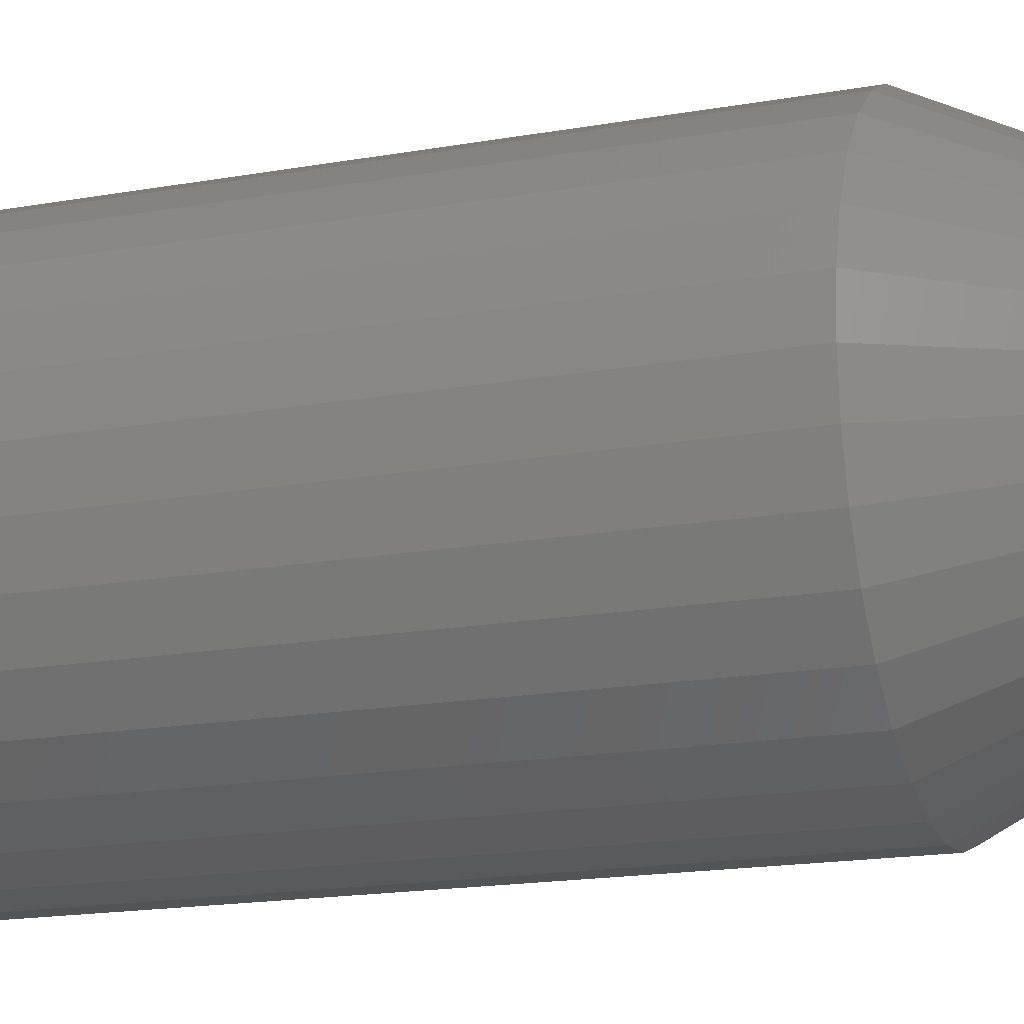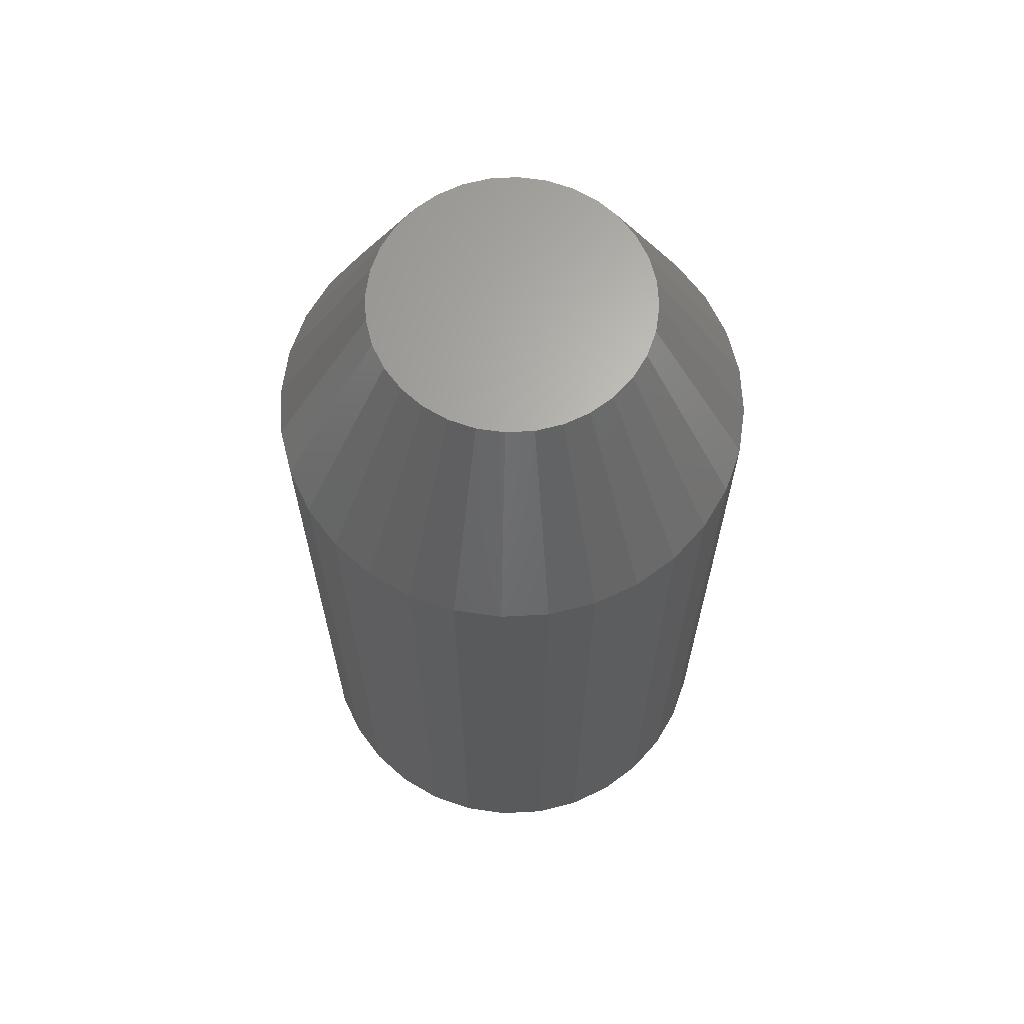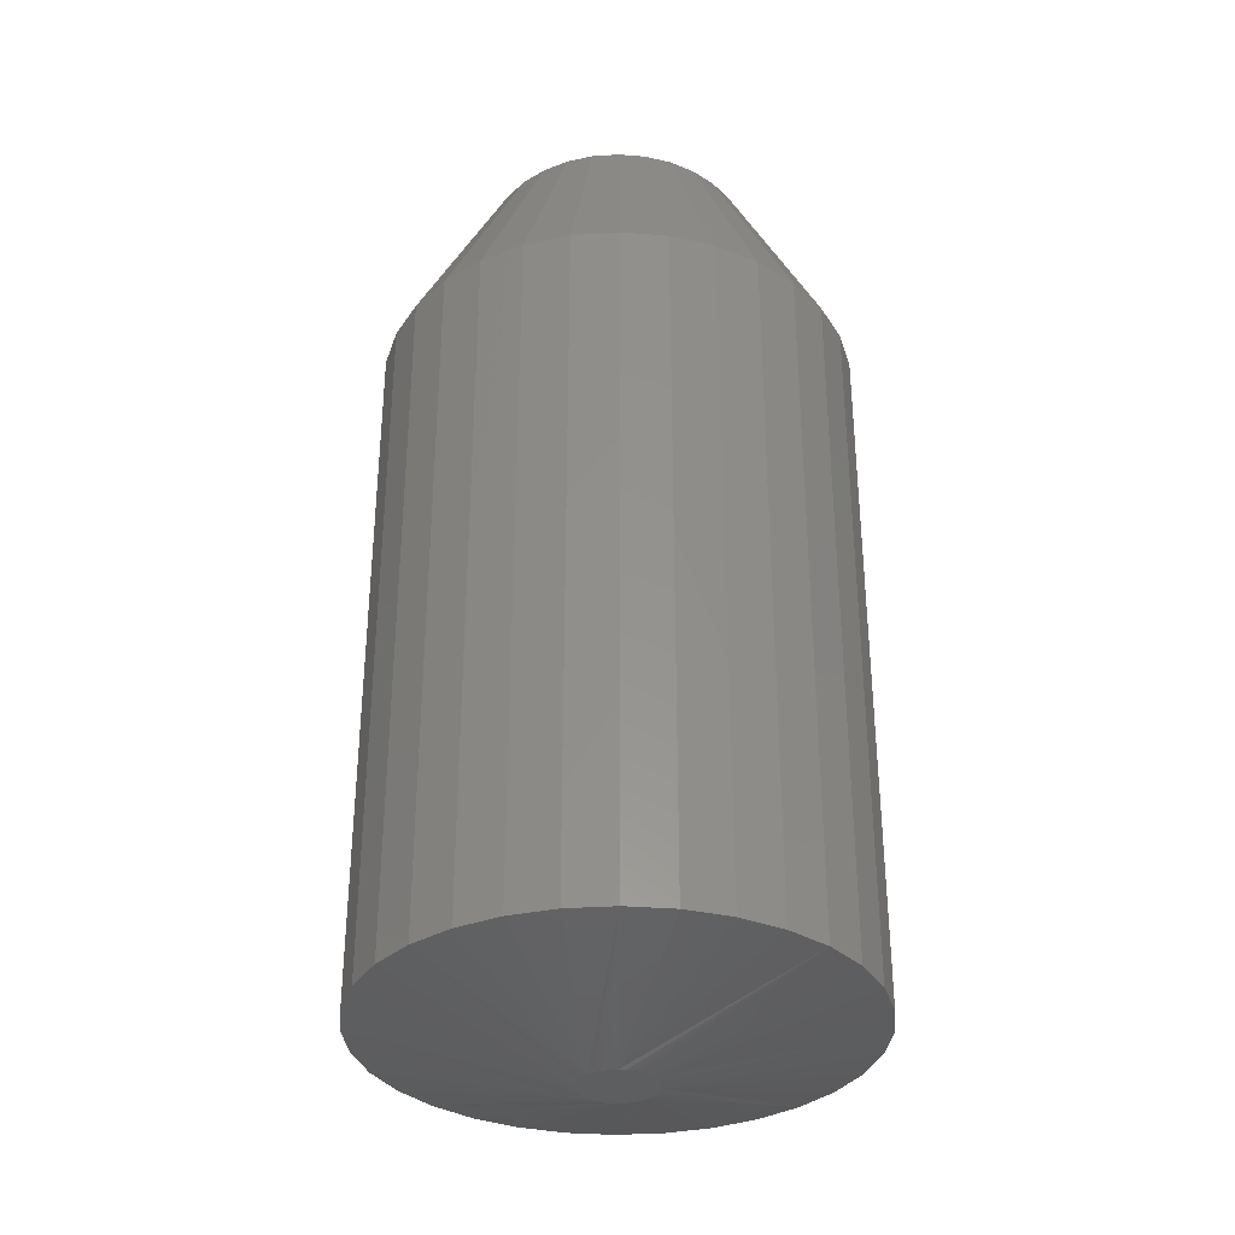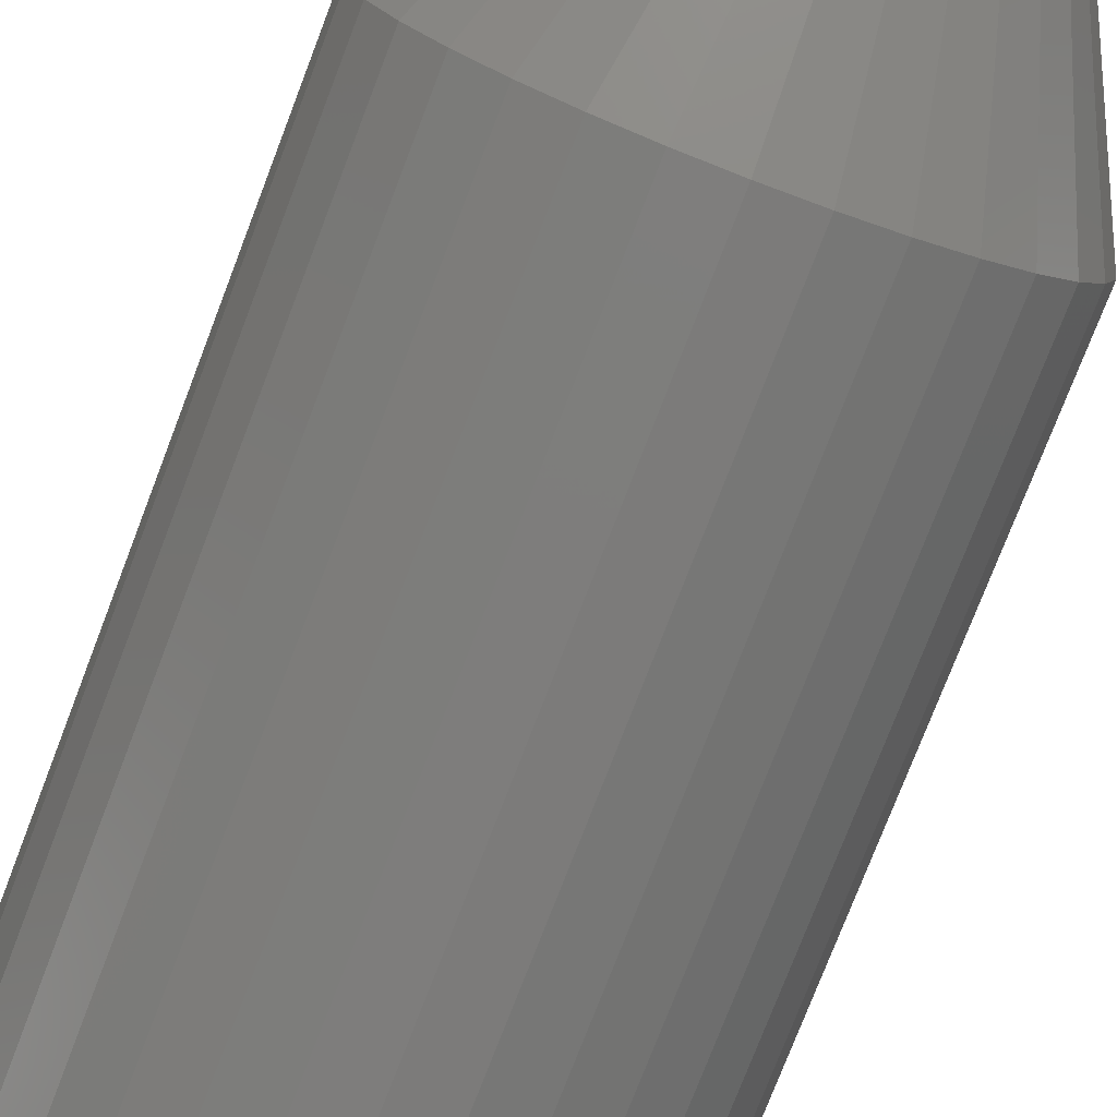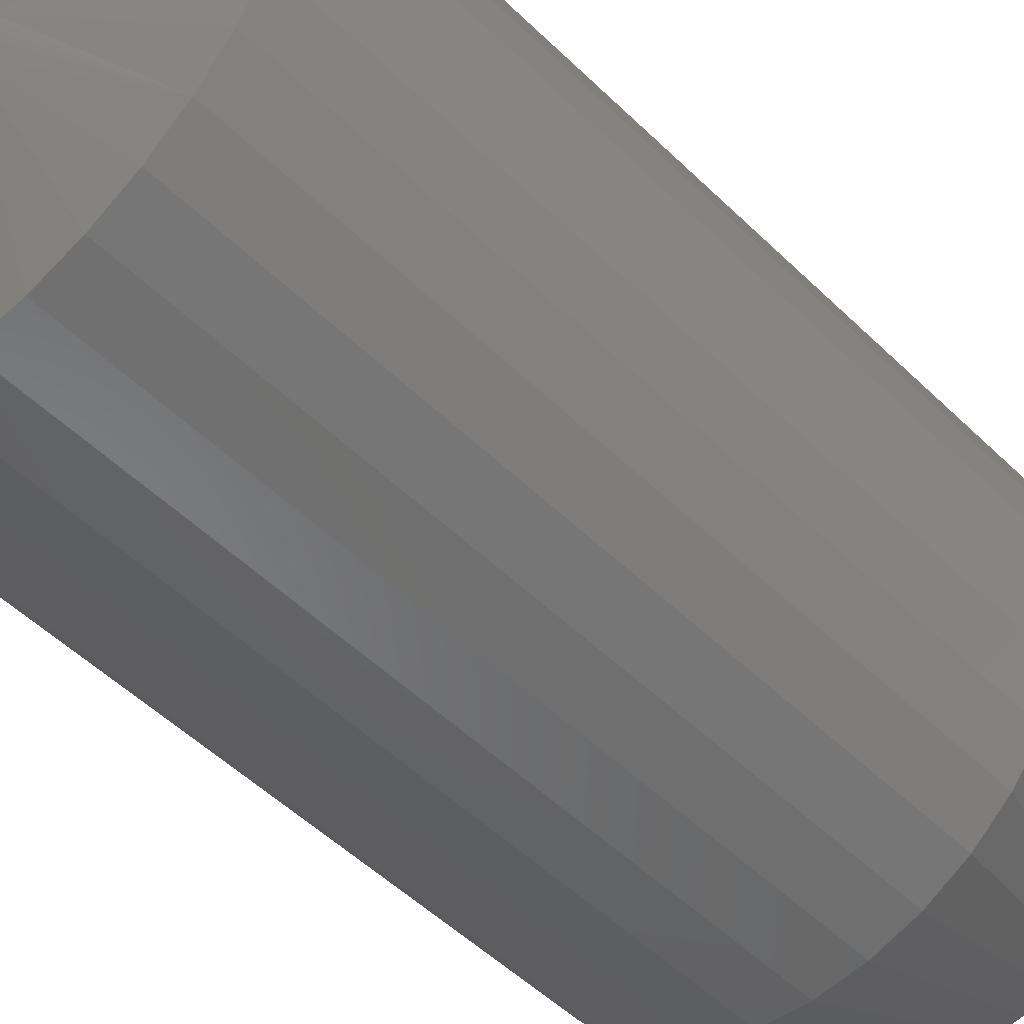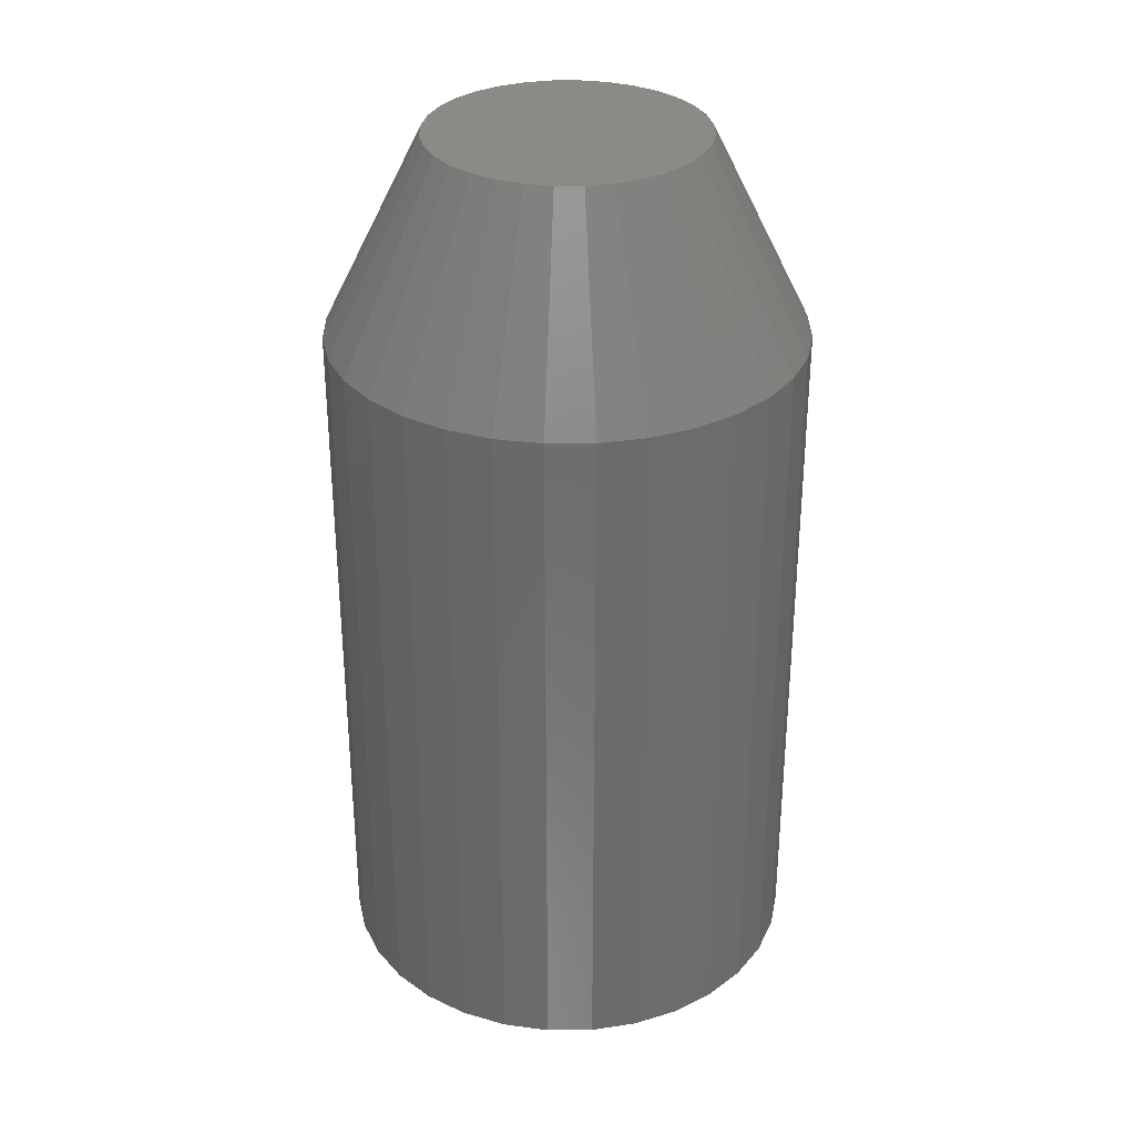
<metadata>
{"format":"stl","ext":"stl","renderer":"f3d","projection":"perspective","resolution":1024,"background":"white","views":[{"elev":-17.4,"azim":-70.5,"up":"+Y"},{"elev":65.6,"azim":148.8,"up":"+Z"},{"elev":-33.7,"azim":-90.5,"up":"+Z"},{"elev":-76.4,"azim":-21.0,"up":"+Y"},{"elev":-50.2,"azim":-136.9,"up":"+Y"},{"elev":31.9,"azim":-130.0,"up":"+Z"}]}
</metadata>
<code>
# stl→obj: 129 verts, 254 faces
v 0.03413 -9.064e-18 0.007812
v 0.03413 -9.064e-18 0.1172
v 0.03342 -0.00722 0.007812
v 0.03342 -0.00722 0.1172
v 0.03131 -0.01416 0.007812
v 0.03131 -0.01416 0.1172
v 0.02789 -0.02056 0.007812
v 0.02789 -0.02056 0.1172
v 0.02329 -0.02617 0.007812
v 0.02329 -0.02617 0.1172
v 0.01768 -0.03077 0.007812
v 0.01768 -0.03077 0.1172
v 0.01128 -0.03419 0.007812
v 0.01128 -0.03419 0.1172
v 0.004341 -0.0363 0.007812
v 0.004341 -0.0363 0.1172
v -0.002878 -0.03701 0.007812
v -0.002878 -0.03701 0.1172
v -0.0101 -0.0363 0.007812
v -0.0101 -0.0363 0.1172
v -0.01704 -0.03419 0.007812
v -0.01704 -0.03419 0.1172
v -0.02344 -0.03077 0.007812
v -0.02344 -0.03077 0.1172
v -0.02905 -0.02617 0.007812
v -0.02905 -0.02617 0.1172
v -0.03365 -0.02056 0.007812
v -0.03365 -0.02056 0.1172
v -0.03707 -0.01416 0.007812
v -0.03707 -0.01416 0.1172
v -0.03917 -0.00722 0.007812
v -0.03917 -0.00722 0.1172
v -0.03988 4.532e-18 0.007812
v -0.03988 4.532e-18 0.1172
v -0.03917 0.00722 0.007812
v -0.03917 0.00722 0.1172
v -0.03707 0.01416 0.007812
v -0.03707 0.01416 0.1172
v -0.03365 0.02056 0.007812
v -0.03365 0.02056 0.1172
v -0.02905 0.02617 0.007812
v -0.02905 0.02617 0.1172
v -0.02344 0.03077 0.007812
v -0.02344 0.03077 0.1172
v -0.01704 0.03419 0.007812
v -0.01704 0.03419 0.1172
v -0.0101 0.0363 0.007812
v -0.0101 0.0363 0.1172
v -0.002878 0.03701 0.007812
v -0.002878 0.03701 0.1172
v 0.004341 0.0363 0.007812
v 0.004341 0.0363 0.1172
v 0.01128 0.03419 0.007812
v 0.01128 0.03419 0.1172
v 0.01768 0.03077 0.007812
v 0.01768 0.03077 0.1172
v 0.02329 0.02617 0.007812
v 0.02329 0.02617 0.1172
v 0.02789 0.02056 0.007812
v 0.02789 0.02056 0.1172
v 0.03131 0.01416 0.007812
v 0.03131 0.01416 0.1172
v 0.03342 0.00722 0.007812
v 0.03342 0.00722 0.1172
v -0.002878 0.02138 0.1484
v -0.00705 0.02097 0.1484
v -0.01106 0.01975 0.1484
v 0.001293 0.02097 0.1484
v 0.005304 0.01975 0.1484
v -0.01476 0.01778 0.1484
v 0.009001 0.01778 0.1484
v -0.018 0.01512 0.1484
v 0.01224 0.01512 0.1484
v -0.02066 0.01188 0.1484
v 0.0149 0.01188 0.1484
v -0.02263 0.008182 0.1484
v 0.01688 0.008182 0.1484
v -0.02385 0.004171 0.1484
v 0.01809 0.004171 0.1484
v 0.01809 -0.004171 0.1484
v -0.02263 -0.008182 0.1484
v 0.01688 -0.008182 0.1484
v -0.02066 -0.01188 0.1484
v 0.0149 -0.01188 0.1484
v -0.018 -0.01512 0.1484
v 0.01224 -0.01512 0.1484
v -0.01476 -0.01778 0.1484
v 0.009001 -0.01778 0.1484
v -0.01106 -0.01975 0.1484
v 0.005304 -0.01975 0.1484
v -0.00705 -0.02097 0.1484
v -0.002878 -0.02138 0.1484
v 0.001293 -0.02097 0.1484
v 0.0185 5.114e-18 0.1484
v -0.02426 9.469e-10 0.1484
v -0.02385 -0.004171 0.1484
v 0.00278 -0.001058 0
v -0.008246 -0.00208 0
v -0.008537 -0.001058 0
v -0.007773 -0.00303 0
v 0.00249 -0.00208 0
v -0.007132 -0.003878 0
v 0.002016 -0.00303 0
v -0.006347 -0.004594 0
v -0.005444 -0.005153 0
v -0.004454 -0.005537 0
v 0.0005908 -0.004594 0
v -0.0003124 -0.005153 0
v -0.001303 -0.005537 0
v 0.002878 3.052e-18 0
v -0.008635 -4.027e-10 0
v 0.002768 0.001123 0
v 0.001376 -0.003878 0
v -0.002347 -0.005732 0
v -0.003409 -0.005732 0
v -0.008524 0.001123 0
v -0.008197 0.002203 0
v -0.007665 0.003198 0
v -0.006949 0.004071 0
v -0.006076 0.004786 0
v 0.00244 0.002203 0
v -0.005081 0.005318 0
v -0.004001 0.005646 0
v -0.002878 0.005757 0
v -0.001755 0.005646 0
v -0.0006753 0.005318 0
v 0.0003199 0.004786 0
v 0.001192 0.004071 0
v 0.001908 0.003198 0
f 1 2 3
f 3 2 4
f 3 4 5
f 5 4 6
f 5 6 7
f 7 6 8
f 7 8 9
f 9 8 10
f 9 10 11
f 11 10 12
f 11 12 13
f 13 12 14
f 13 14 15
f 15 14 16
f 15 16 17
f 17 16 18
f 17 18 19
f 19 18 20
f 19 20 21
f 21 20 22
f 21 22 23
f 23 22 24
f 23 24 25
f 25 24 26
f 25 26 27
f 27 26 28
f 27 28 29
f 29 28 30
f 29 30 31
f 31 30 32
f 31 32 33
f 33 32 34
f 33 34 35
f 35 34 36
f 35 36 37
f 37 36 38
f 37 38 39
f 39 38 40
f 39 40 41
f 41 40 42
f 41 42 43
f 43 42 44
f 43 44 45
f 45 44 46
f 45 46 47
f 47 46 48
f 47 48 49
f 49 48 50
f 49 50 51
f 51 50 52
f 51 52 53
f 53 52 54
f 53 54 55
f 55 54 56
f 55 56 57
f 57 56 58
f 57 58 59
f 59 58 60
f 59 60 61
f 61 60 62
f 61 62 63
f 63 62 64
f 63 64 1
f 1 64 2
f 65 66 67
f 68 65 67
f 68 67 69
f 69 67 70
f 69 70 71
f 71 70 72
f 71 72 73
f 73 72 74
f 73 74 75
f 75 74 76
f 75 76 77
f 77 76 78
f 77 78 79
f 80 81 82
f 82 81 83
f 82 83 84
f 84 83 85
f 84 85 86
f 86 85 87
f 86 87 88
f 88 87 89
f 88 89 90
f 90 89 91
f 90 91 92
f 90 92 93
f 79 78 94
f 94 78 95
f 94 95 80
f 80 95 96
f 80 96 81
f 95 78 34
f 78 36 34
f 2 64 94
f 64 79 94
f 64 62 77
f 79 64 77
f 62 60 75
f 77 62 75
f 60 58 73
f 75 60 73
f 58 56 71
f 73 58 71
f 56 54 69
f 71 56 69
f 54 52 68
f 69 54 68
f 52 50 65
f 68 52 65
f 50 48 66
f 65 50 66
f 48 46 67
f 66 48 67
f 46 44 70
f 67 46 70
f 44 42 72
f 70 44 72
f 42 40 74
f 72 42 74
f 40 38 76
f 74 40 76
f 78 38 36
f 76 38 78
f 94 80 2
f 80 4 2
f 34 32 95
f 32 96 95
f 32 30 81
f 96 32 81
f 30 28 83
f 81 30 83
f 28 26 85
f 83 28 85
f 26 24 87
f 85 26 87
f 24 22 89
f 87 24 89
f 22 20 91
f 89 22 91
f 20 18 92
f 91 20 92
f 18 16 93
f 92 18 93
f 16 14 90
f 93 16 90
f 14 12 88
f 90 14 88
f 12 10 86
f 88 12 86
f 10 8 84
f 86 10 84
f 8 6 82
f 84 8 82
f 80 6 4
f 82 6 80
f 97 98 99
f 100 98 97
f 101 100 97
f 101 102 100
f 103 102 101
f 104 102 103
f 105 104 103
f 103 106 105
f 107 108 109
f 110 97 99
f 110 99 111
f 110 111 112
f 113 107 109
f 113 109 114
f 113 114 115
f 113 115 106
f 113 106 103
f 112 111 116
f 112 116 117
f 112 117 118
f 112 118 119
f 112 119 120
f 112 120 121
f 121 120 122
f 121 122 123
f 121 123 124
f 121 124 125
f 121 125 126
f 121 126 127
f 121 127 128
f 121 128 129
f 33 119 118
f 33 118 117
f 33 117 116
f 33 116 111
f 119 33 35
f 119 35 37
f 119 37 39
f 119 39 41
f 57 110 112
f 57 112 121
f 57 121 129
f 57 129 128
f 110 57 59
f 110 59 61
f 110 61 63
f 110 63 1
f 49 128 127
f 49 127 126
f 49 126 125
f 49 125 124
f 128 49 51
f 128 51 53
f 128 53 55
f 128 55 57
f 41 124 123
f 41 123 122
f 41 122 120
f 41 120 119
f 124 41 43
f 124 43 45
f 124 45 47
f 124 47 49
f 104 19 21
f 104 21 23
f 114 11 13
f 114 13 15
f 113 3 5
f 113 5 7
f 1 3 113
f 1 113 103
f 1 103 101
f 1 101 97
f 1 97 110
f 25 111 99
f 25 99 98
f 25 98 100
f 25 100 102
f 25 102 104
f 25 104 23
f 111 25 27
f 111 27 29
f 111 29 31
f 111 31 33
f 17 19 104
f 17 104 105
f 17 105 106
f 17 106 115
f 17 115 114
f 17 114 15
f 9 11 114
f 9 114 109
f 9 109 108
f 9 108 107
f 9 107 113
f 9 113 7

</code>
